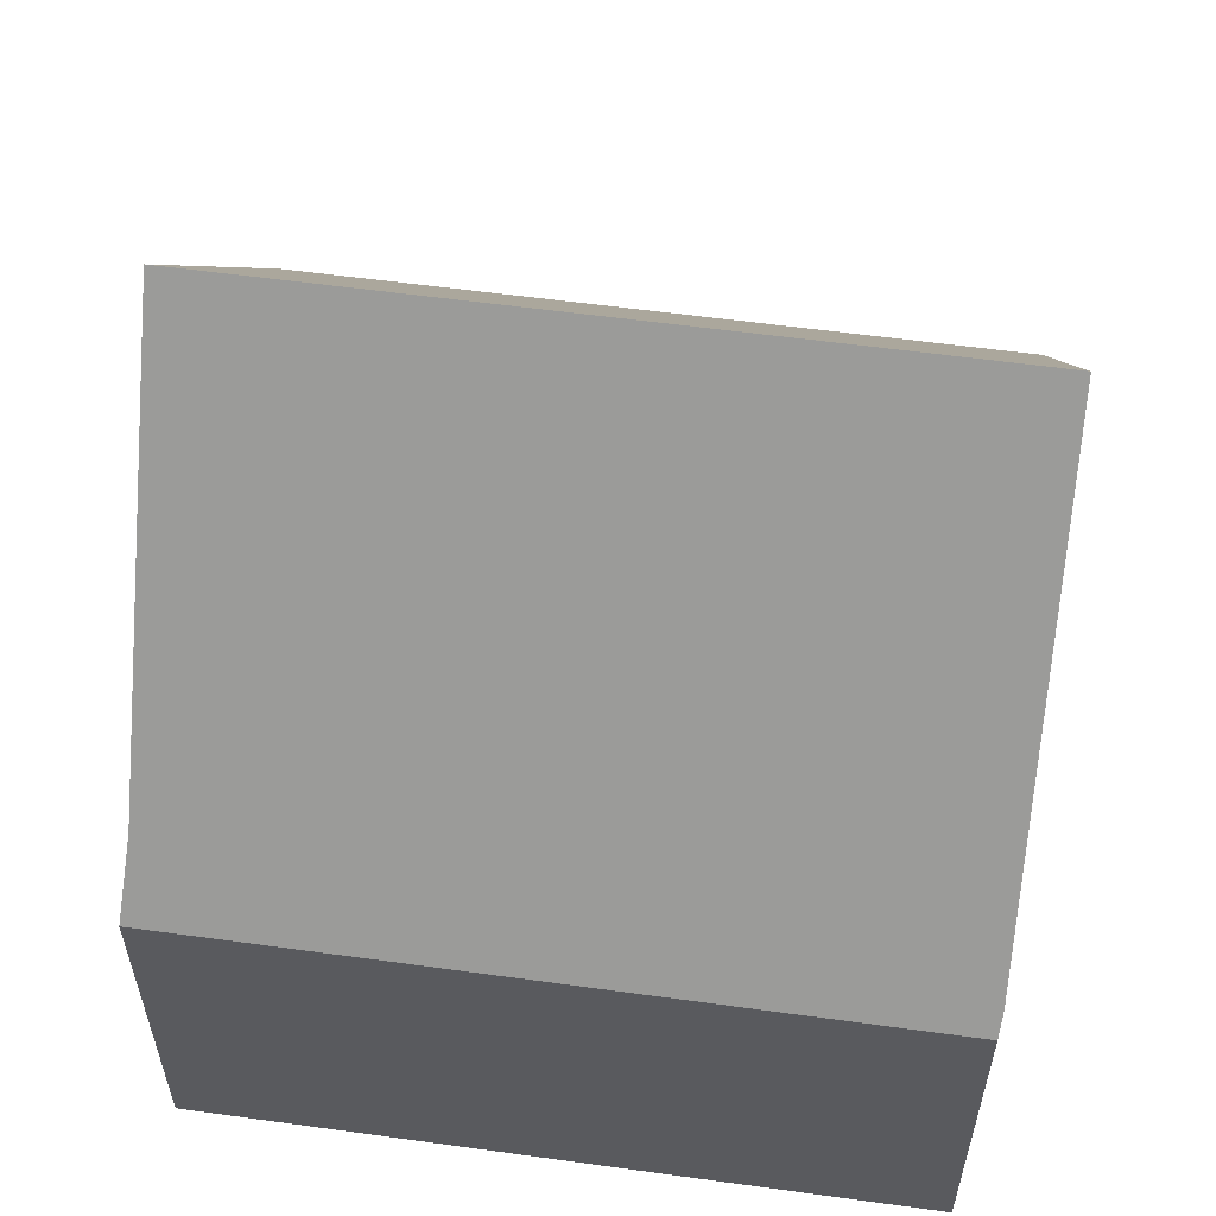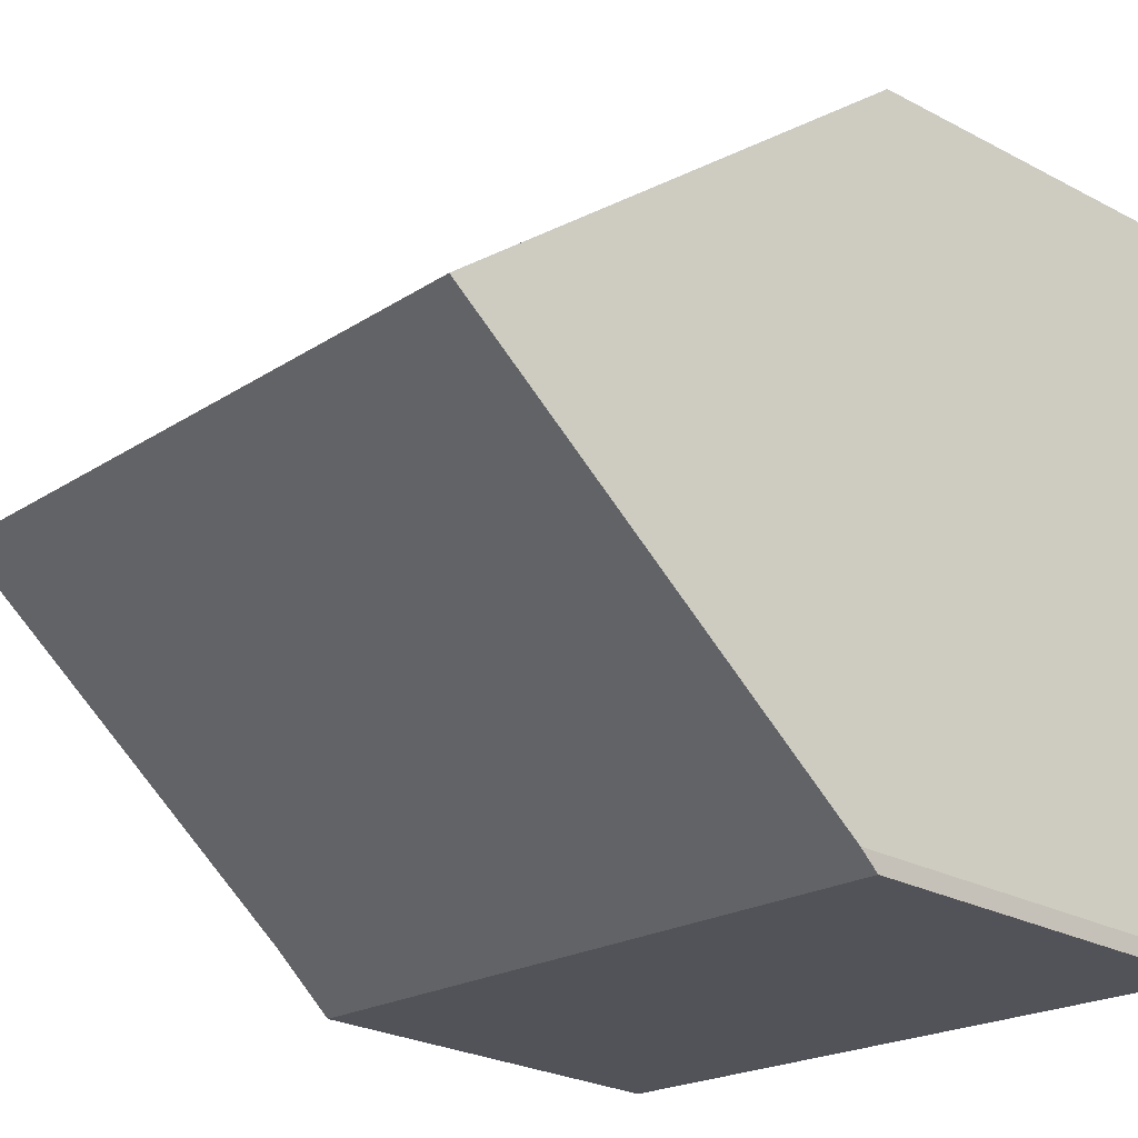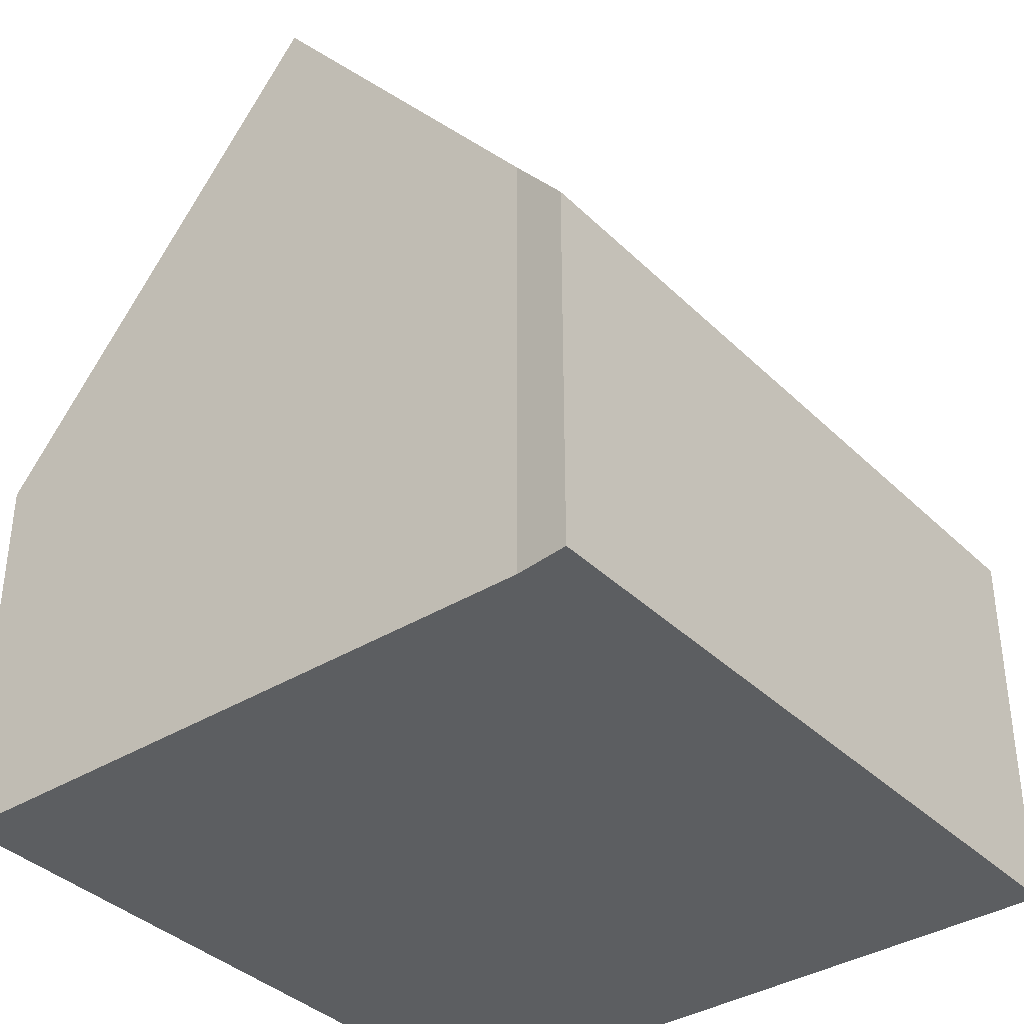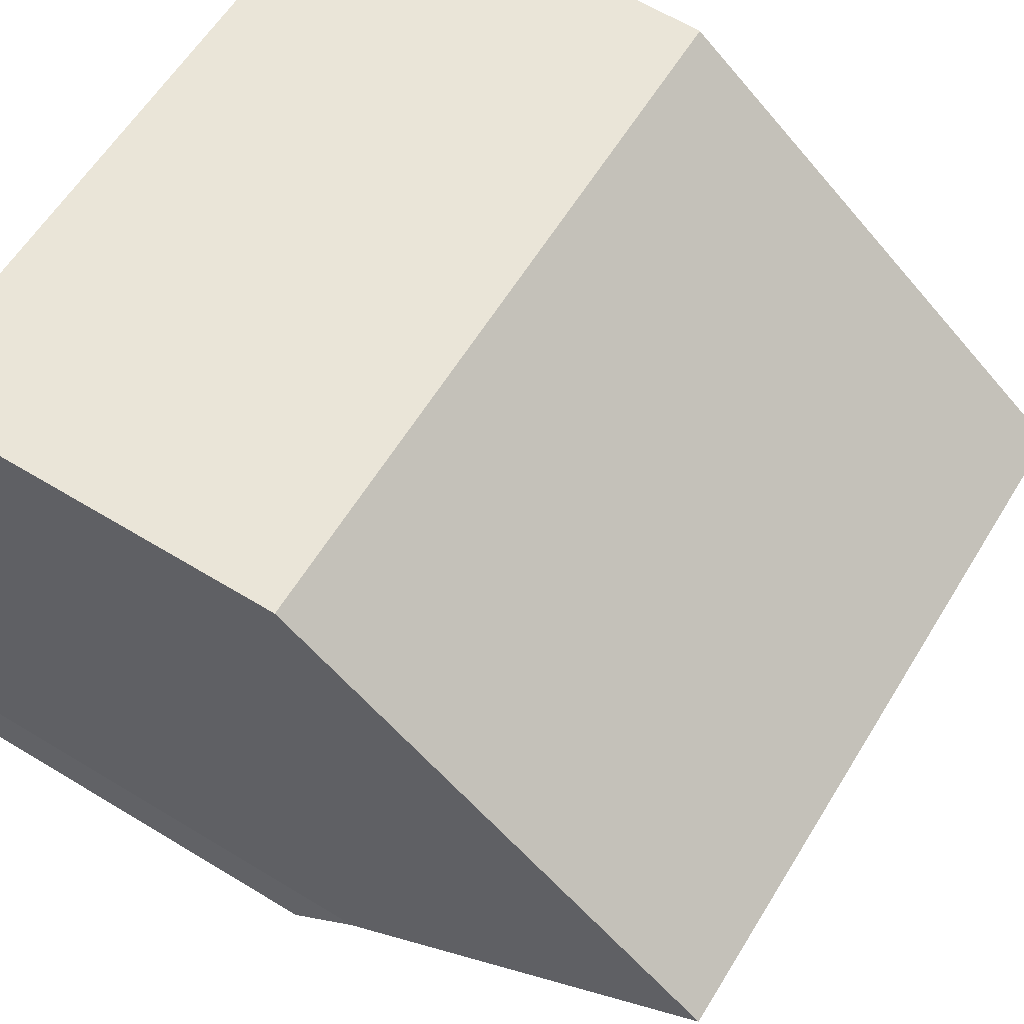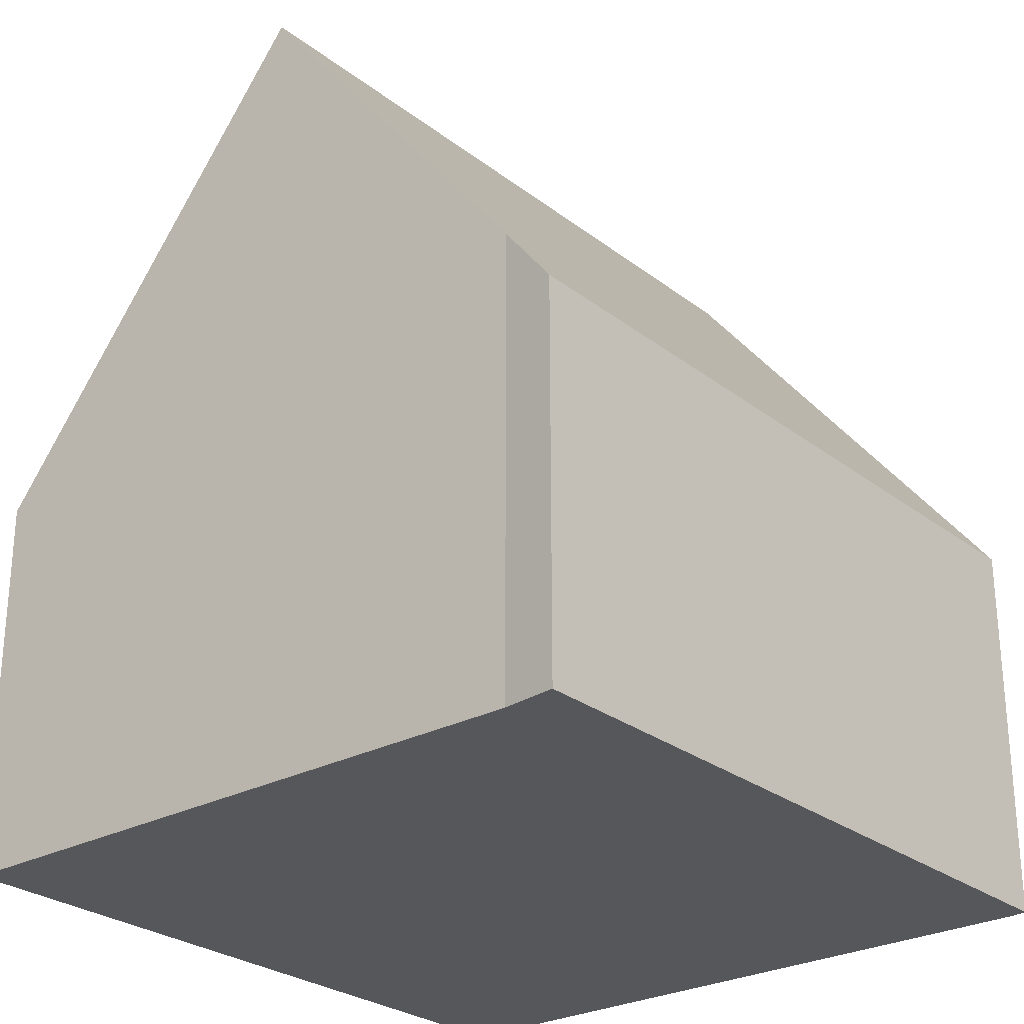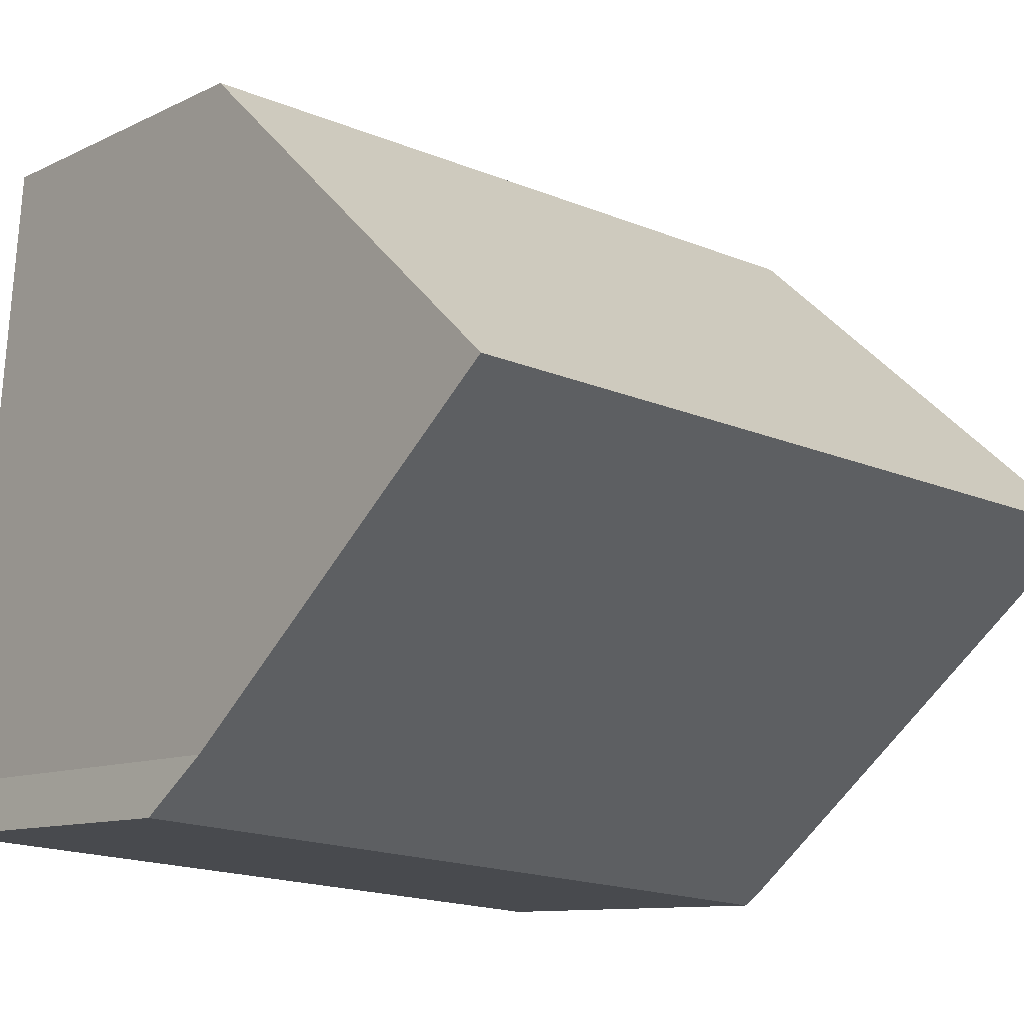
<metadata>
{"format":"obj","ext":"obj","renderer":"f3d","projection":"perspective","resolution":1024,"background":"white","views":[{"elev":57.9,"azim":-177.1,"up":"+Y"},{"elev":-26.5,"azim":-129.6,"up":"+Z"},{"elev":-37.3,"azim":124.0,"up":"+Y"},{"elev":64.9,"azim":121.3,"up":"+Z"},{"elev":-27.2,"azim":125.2,"up":"+Y"},{"elev":-9.8,"azim":141.7,"up":"+Z"}]}
</metadata>
<code>
v  0.695 4.948 -8.973
v  9.888 5.813 -7.449
v  10.01 4.948 -8.125
v  9.69 9.141 -4.822
v  9.602 10.62 -3.658
v  0.336 10.62 -4.501
v  0.653 5.222 -8.759
v  9.266 4.978 0.792
v  0.043 5.648 -0.58
v  0 4.913 3.008e-16
v  9.37 6.716 -0.58
v  9.266 -4.85e-17 0.792
v  0 0 0
v  9.37 3.551e-17 -0.58
v  9.602 2.24e-16 -3.658
v  9.888 4.561e-16 -7.449
v  9.69 2.953e-16 -4.822
v  10.01 4.975e-16 -8.125
v  0.695 5.494e-16 -8.973
v  0.653 5.363e-16 -8.759
v  0.336 2.756e-16 -4.501
v  0.043 3.551e-17 -0.58
g defaultobject
f 1 2 3
f 2 1 4
f 4 1 5
f 5 1 6
f 6 1 7
f 8 9 10
f 9 8 6
f 6 8 5
f 5 8 11
f 10 12 8
f 12 10 13
f 11 4 5
f 4 11 8
f 4 8 12
f 4 12 2
f 2 12 14
f 2 14 15
f 2 15 16
f 16 15 17
f 16 3 2
f 3 16 18
f 18 1 3
f 1 18 19
f 1 20 7
f 20 1 19
f 20 6 7
f 6 20 9
f 9 20 21
f 9 21 22
f 9 22 10
f 10 22 13
f 18 20 19
f 20 18 16
f 20 16 21
f 21 16 17
f 21 17 15
f 21 15 22
f 22 15 14
f 22 14 12
f 22 12 13

</code>
